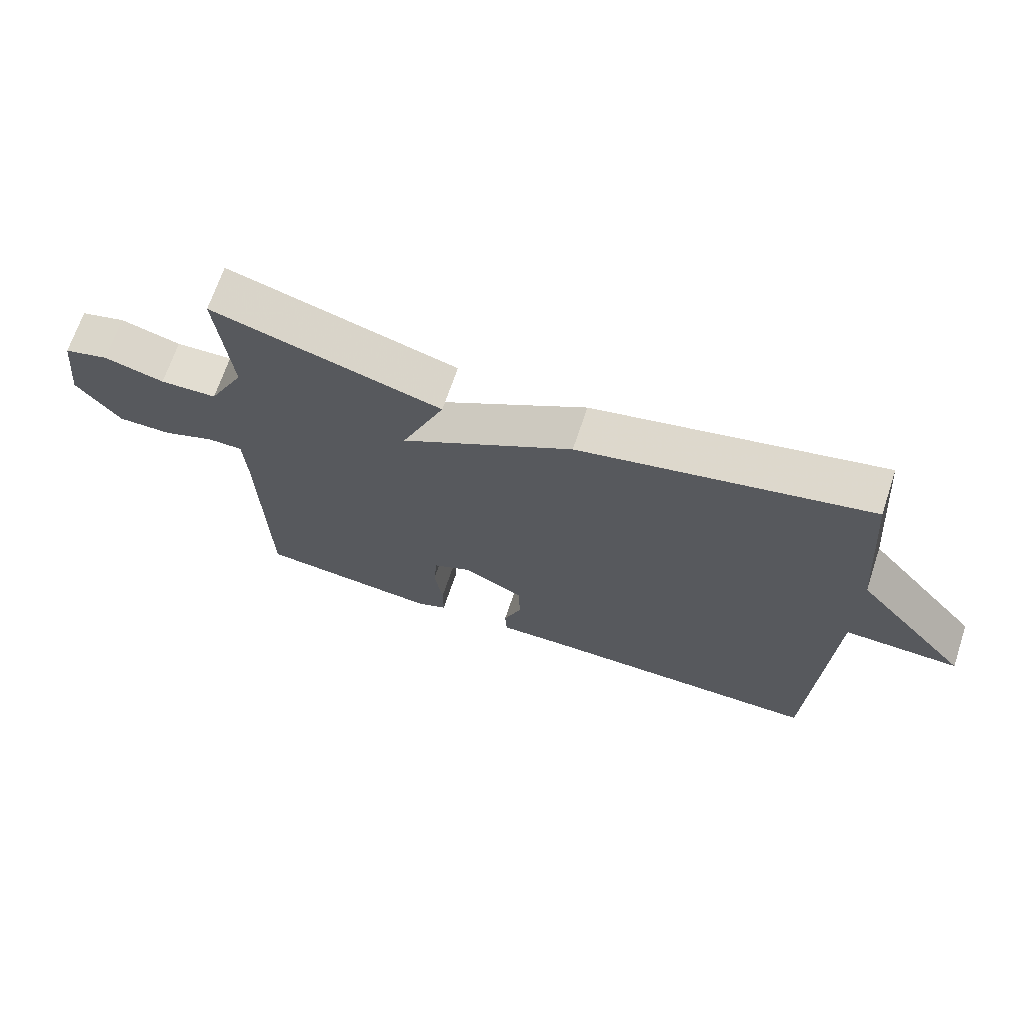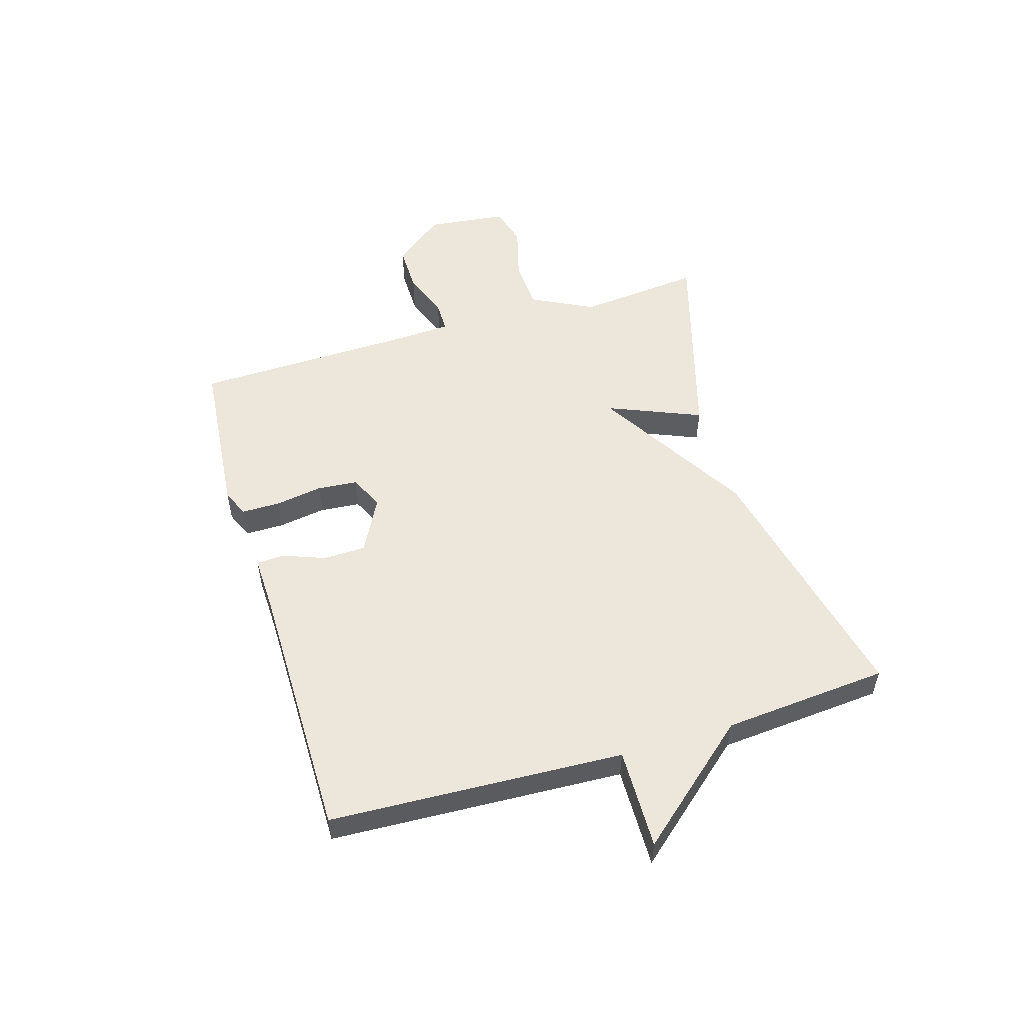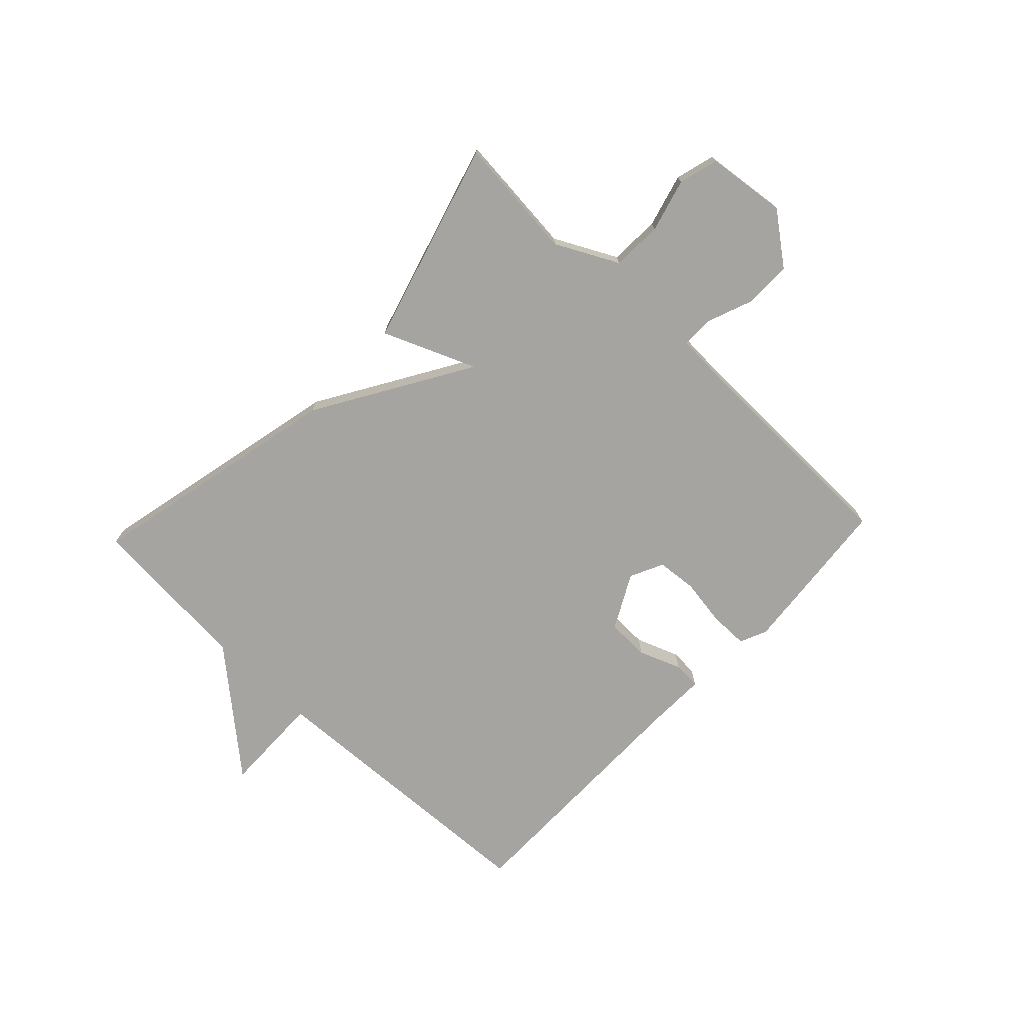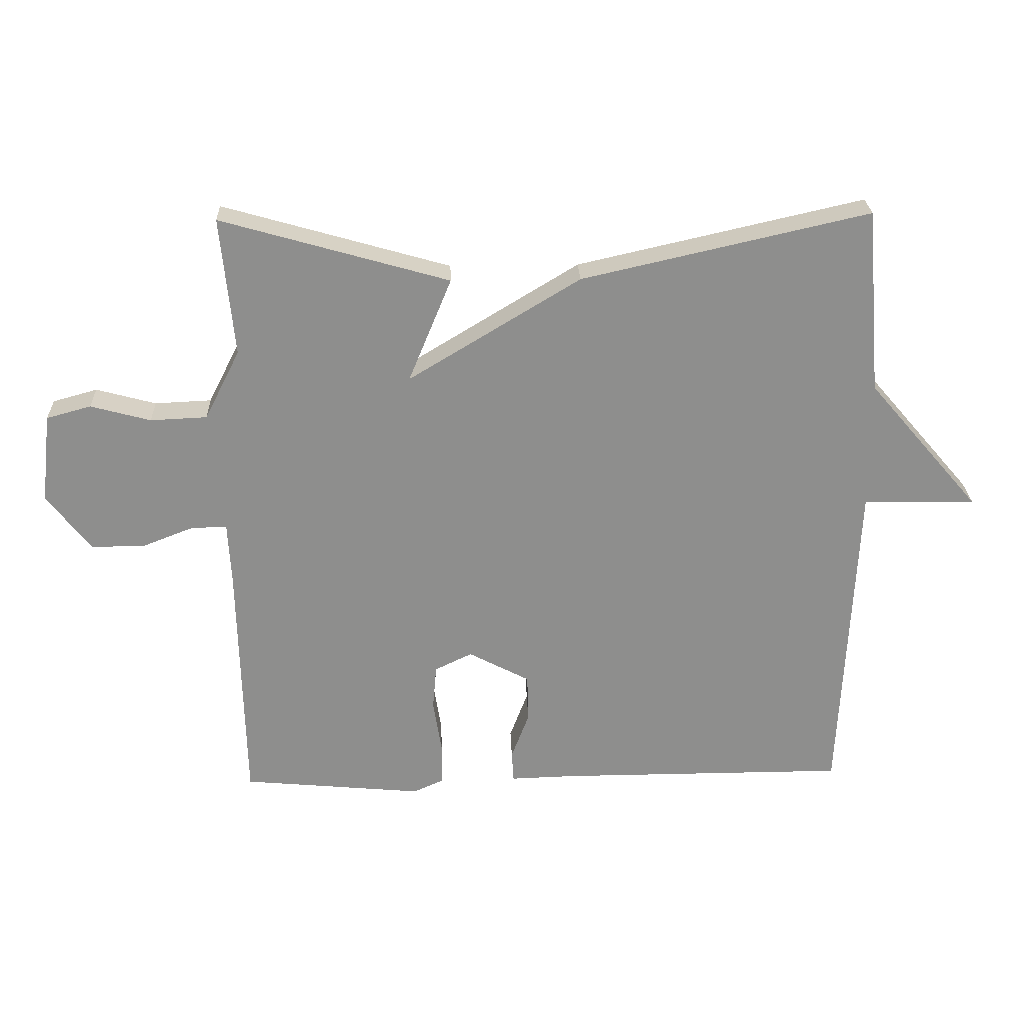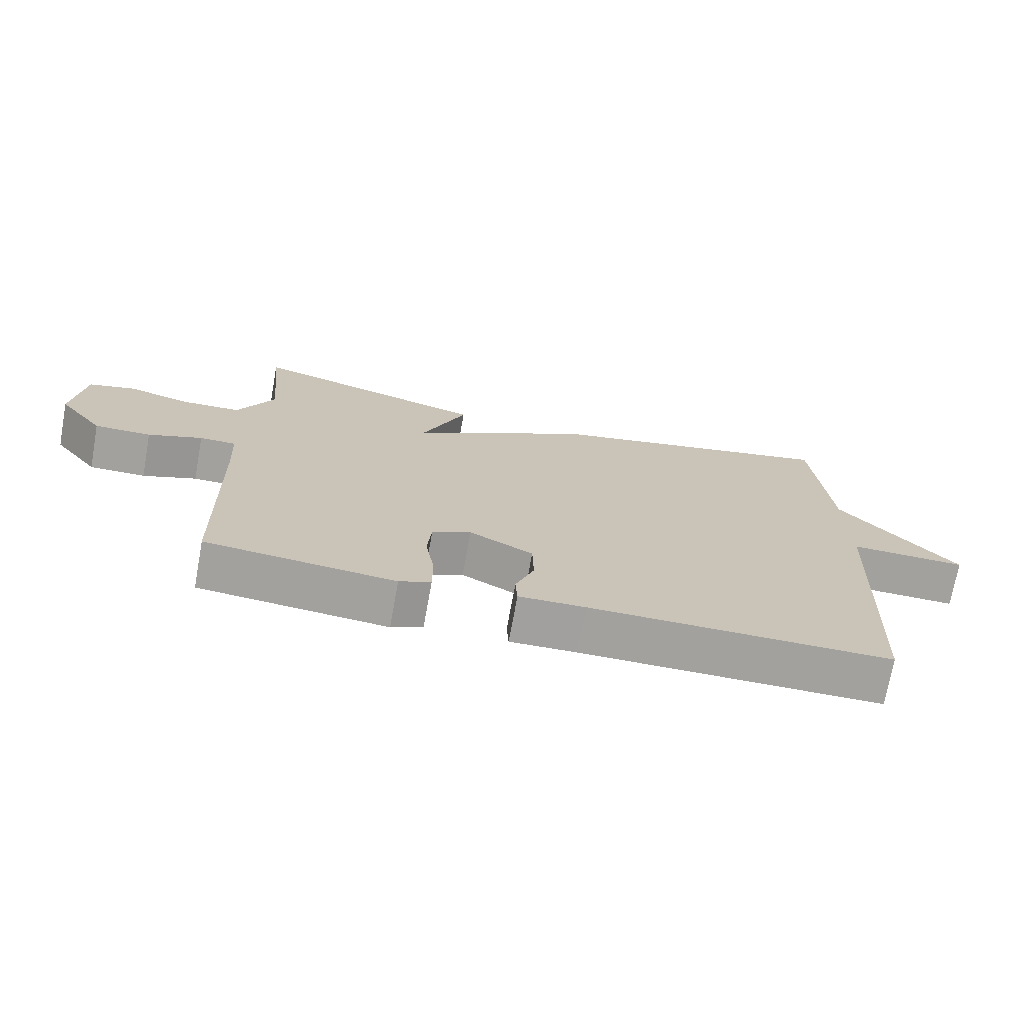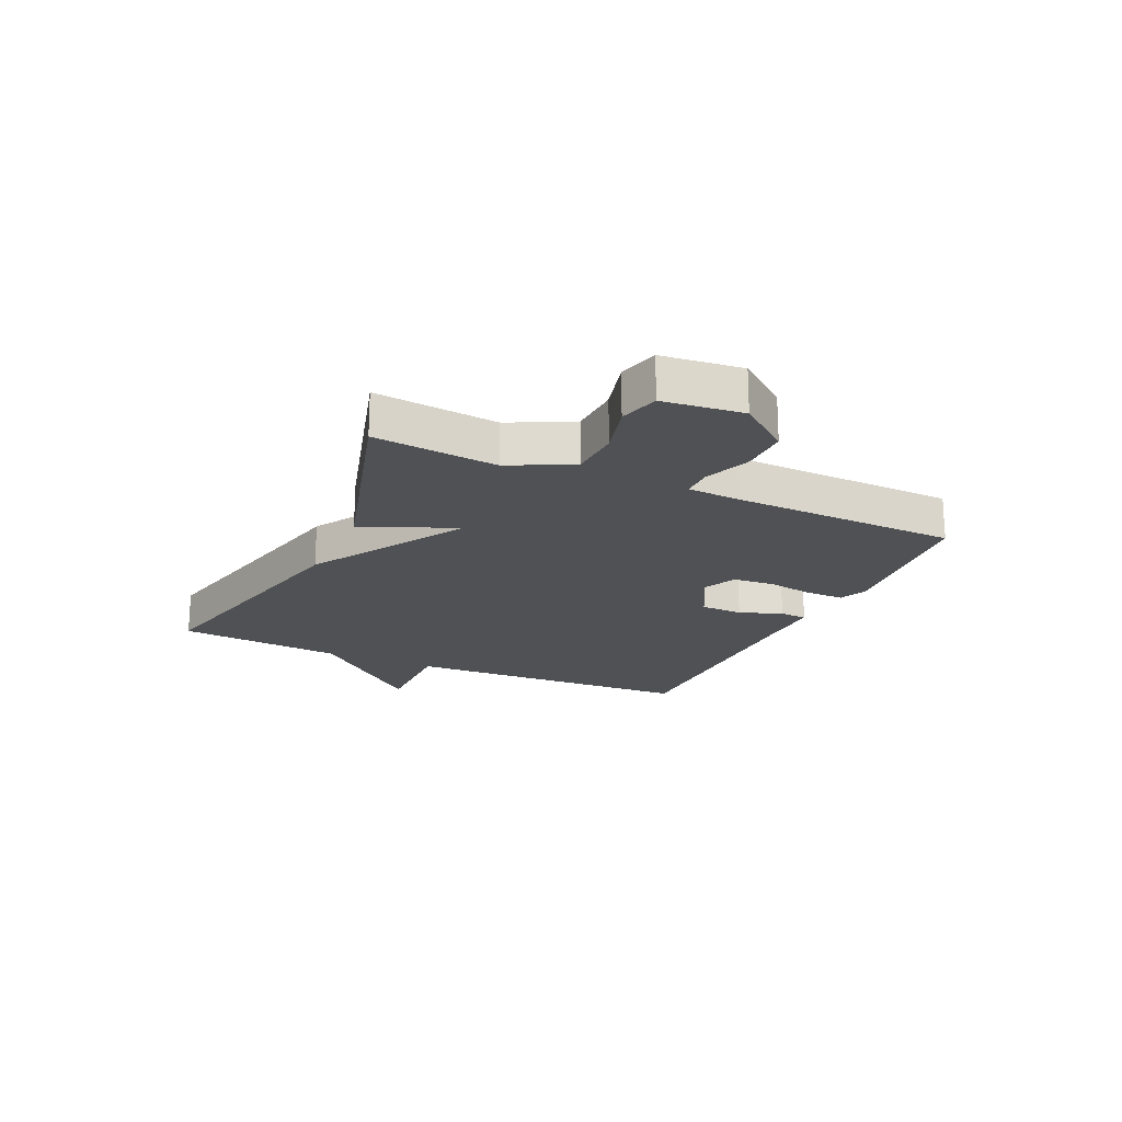
<metadata>
{"format":"obj","ext":"obj","renderer":"f3d","projection":"perspective","resolution":1024,"background":"white","views":[{"elev":68.3,"azim":-161.5,"up":"+Z"},{"elev":53.7,"azim":-106.7,"up":"+Y"},{"elev":-73.5,"azim":46.6,"up":"+Y"},{"elev":25.3,"azim":178.0,"up":"+Z"},{"elev":-72.0,"azim":169.7,"up":"+Z"},{"elev":-20.0,"azim":65.3,"up":"+Y"}]}
</metadata>
<code>
v 0.5 0.07 0.5
v 0.479 0.07 0.285
v 0.534 0.07 0.177
v 0.622 0.07 0.173
v 0.715 0.07 0.198
v 0.784 0.07 0.179
v 0.8 0.07 0.04
v 0.732 0.07 -0.048
v 0.648 0.07 -0.047
v 0.568 0.07 -0.016
v 0.514 0.07 -0.016
v 0.509 0.07 -0.107
v 0.5 0.07 -0.5
v 0.219 0.07 -0.526
v 0.172 0.07 -0.505
v 0.172 0.07 -0.438
v 0.185 0.07 -0.356
v 0.179 0.07 -0.286
v 0.121 0.07 -0.258
v 0.026 0.07 -0.308
v 0.024 0.07 -0.382
v 0.052 0.07 -0.456
v 0.049 0.07 -0.504
v -0.05 0.07 -0.501
v -0.5 0.07 -0.5
v -0.524 0.07 0.012
v -0.699 0.07 0.009
v -0.524 0.07 0.212
v -0.5 0.07 0.5
v -0.054 0.07 0.399
v 0.213 0.07 0.237
v 0.146 0.07 0.399
v 0.5 0 0.5
v 0.479 0 0.285
v 0.534 0 0.177
v 0.622 0 0.173
v 0.715 0 0.198
v 0.784 0 0.179
v 0.8 0 0.04
v 0.732 0 -0.048
v 0.648 0 -0.047
v 0.568 0 -0.016
v 0.514 0 -0.016
v 0.509 0 -0.107
v 0.5 0 -0.5
v 0.219 0 -0.526
v 0.172 0 -0.505
v 0.172 0 -0.438
v 0.185 0 -0.356
v 0.179 0 -0.286
v 0.121 0 -0.258
v 0.026 0 -0.308
v 0.024 0 -0.382
v 0.052 0 -0.456
v 0.049 0 -0.504
v -0.05 0 -0.501
v -0.5 0 -0.5
v -0.524 0 0.012
v -0.699 0 0.009
v -0.524 0 0.212
v -0.5 0 0.5
v -0.054 0 0.399
v 0.213 0 0.237
v 0.146 0 0.399
f 31 32 1 2
f 28 29 30 31
f 26 27 28 31
f 24 25 26 31
f 21 22 23 24
f 20 21 24
f 20 24 31
f 31 2 3
f 20 31 3
f 19 20 3
f 15 16 17
f 14 15 17
f 13 14 17
f 12 13 17
f 11 12 17 18
f 8 9 10
f 7 8 10
f 6 7 10
f 5 6 10
f 4 5 10
f 4 10 11
f 11 18 19
f 4 11 19
f 3 4 19
f 34 33 64 63
f 63 62 61 60
f 63 60 59 58
f 63 58 57 56
f 56 55 54 53
f 56 53 52
f 63 56 52
f 35 34 63
f 35 63 52
f 35 52 51
f 49 48 47
f 49 47 46
f 49 46 45
f 49 45 44
f 50 49 44 43
f 42 41 40
f 42 40 39
f 42 39 38
f 42 38 37
f 42 37 36
f 43 42 36
f 51 50 43
f 51 43 36
f 51 36 35
f 1 33 34 2
f 2 34 35 3
f 3 35 36 4
f 4 36 37 5
f 5 37 38 6
f 6 38 39 7
f 7 39 40 8
f 8 40 41 9
f 9 41 42 10
f 10 42 43 11
f 11 43 44 12
f 12 44 45 13
f 13 45 46 14
f 14 46 47 15
f 15 47 48 16
f 16 48 49 17
f 17 49 50 18
f 18 50 51 19
f 19 51 52 20
f 20 52 53 21
f 21 53 54 22
f 22 54 55 23
f 23 55 56 24
f 24 56 57 25
f 25 57 58 26
f 26 58 59 27
f 27 59 60 28
f 28 60 61 29
f 29 61 62 30
f 30 62 63 31
f 31 63 64 32
f 32 64 33 1

</code>
